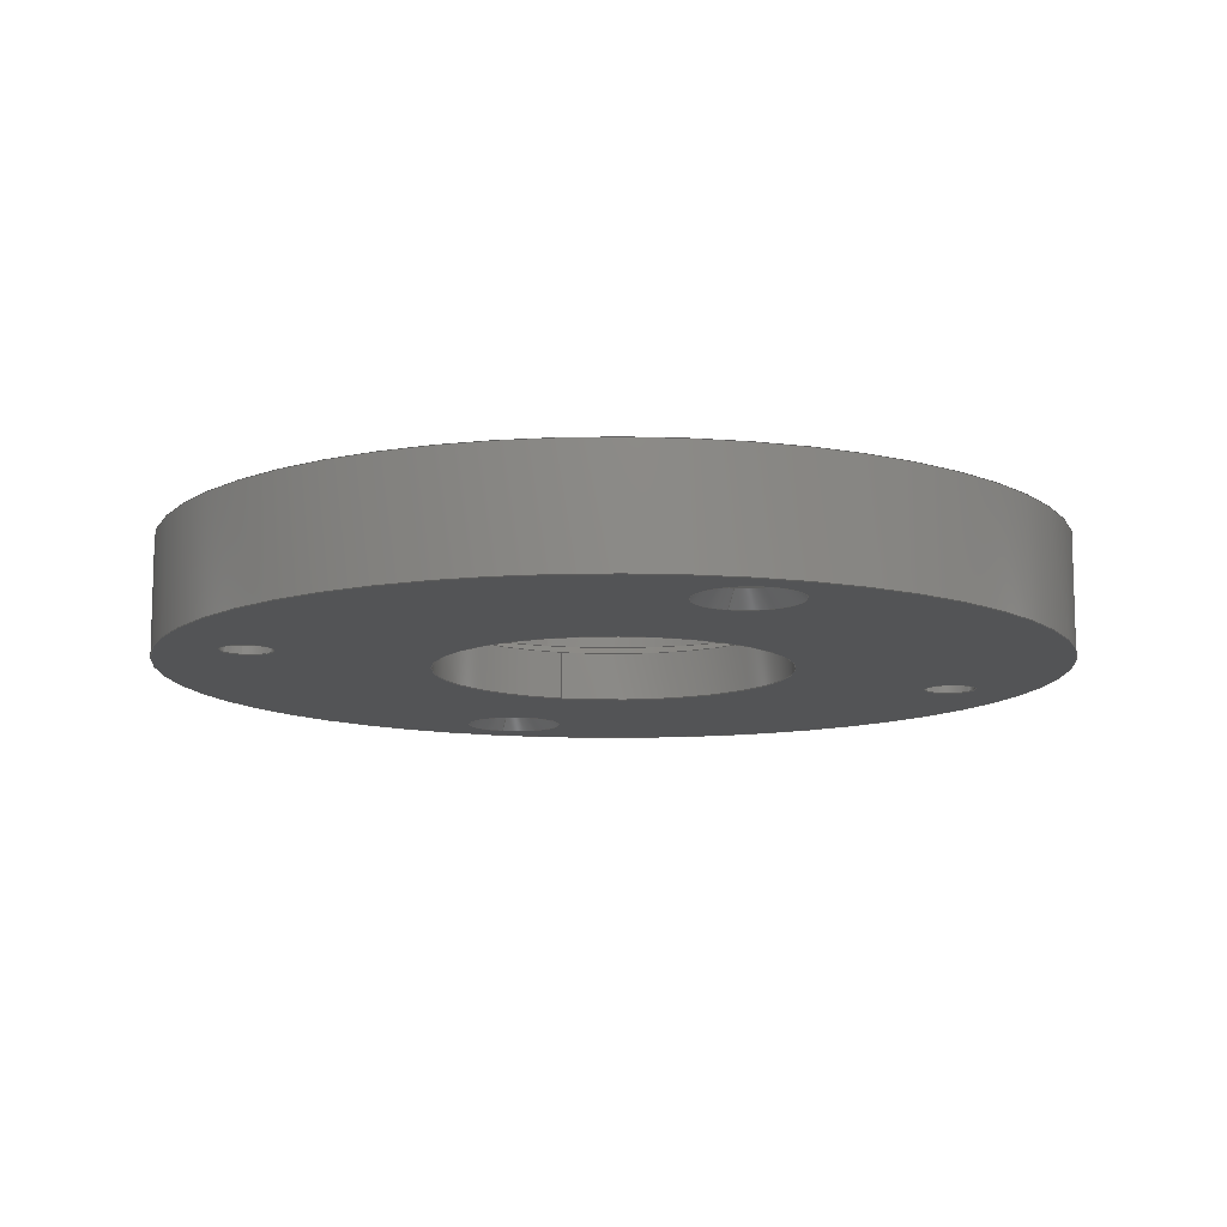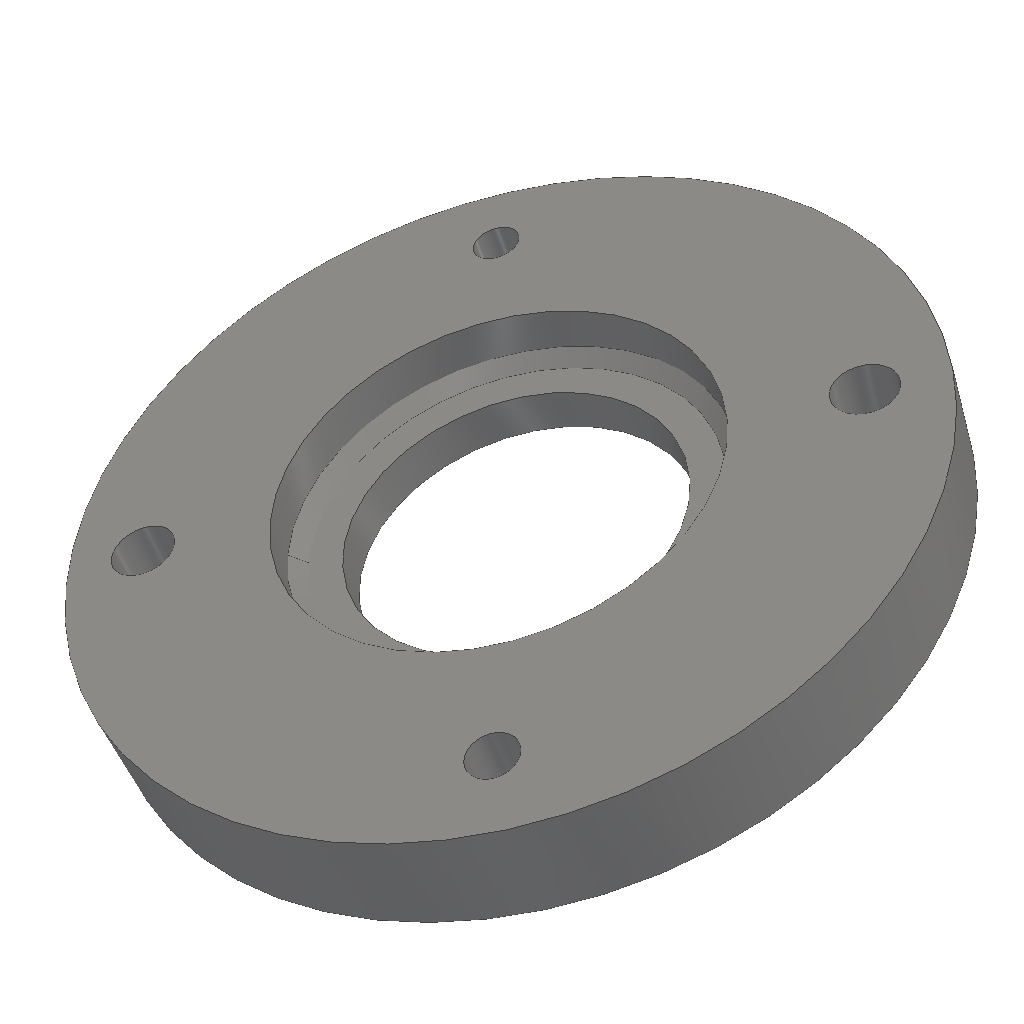
<metadata>
{"format":"step","ext":"step","renderer":"f3d","projection":"perspective","resolution":1024,"background":"white","views":[{"elev":-11.3,"azim":72.1,"up":"+Y"},{"elev":-46.4,"azim":-163.1,"up":"+Z"}]}
</metadata>
<code>
ISO-10303-21;
DATA;
#1=MECHANICAL_DESIGN_GEOMETRIC_PRESENTATION_REPRESENTATION('',(#4),#402);
#2=SHAPE_REPRESENTATION_RELATIONSHIP('SRR','None',#409,#3);
#3=ADVANCED_BREP_SHAPE_REPRESENTATION('',(#5),#401);
#4=STYLED_ITEM('',(#419),#5);
#5=MANIFOLD_SOLID_BREP('bearing_clamp_bottom',#220);
#6=CYLINDRICAL_SURFACE('',#250,2.1);
#7=CYLINDRICAL_SURFACE('',#253,2.1);
#8=CYLINDRICAL_SURFACE('',#260,14.25);
#9=CYLINDRICAL_SURFACE('',#261,1.6);
#10=CYLINDRICAL_SURFACE('',#262,1.6);
#11=CYLINDRICAL_SURFACE('',#263,11);
#12=CYLINDRICAL_SURFACE('',#264,27.5);
#13=LINE('',#357,#23);
#14=LINE('',#371,#24);
#15=LINE('',#374,#25);
#16=LINE('',#377,#26);
#17=LINE('',#382,#27);
#18=LINE('',#390,#28);
#19=LINE('',#392,#29);
#20=LINE('',#394,#30);
#21=LINE('',#396,#31);
#22=LINE('',#398,#32);
#23=VECTOR('',#285,2.6);
#24=VECTOR('',#302,2.1);
#25=VECTOR('',#305,2.6);
#26=VECTOR('',#310,2.1);
#27=VECTOR('',#315,13.75);
#28=VECTOR('',#326,14.25);
#29=VECTOR('',#329,1.6);
#30=VECTOR('',#332,1.6);
#31=VECTOR('',#335,11);
#32=VECTOR('',#338,27.5);
#33=CONICAL_SURFACE('',#241,2.6,0.7854);
#34=CONICAL_SURFACE('',#251,2.6,0.7854);
#35=CONICAL_SURFACE('',#254,13.75,0.7854);
#36=FACE_BOUND('',#61,.T.);
#37=FACE_BOUND('',#62,.T.);
#38=FACE_BOUND('',#63,.T.);
#39=FACE_BOUND('',#64,.T.);
#40=FACE_BOUND('',#65,.T.);
#41=FACE_BOUND('',#68,.T.);
#42=FACE_BOUND('',#69,.T.);
#43=FACE_BOUND('',#70,.T.);
#44=FACE_BOUND('',#71,.T.);
#45=FACE_BOUND('',#72,.T.);
#46=FACE_BOUND('',#78,.T.);
#47=FACE_OUTER_BOUND('',#60,.T.);
#48=FACE_OUTER_BOUND('',#66,.T.);
#49=FACE_OUTER_BOUND('',#67,.T.);
#50=FACE_OUTER_BOUND('',#73,.T.);
#51=FACE_OUTER_BOUND('',#74,.T.);
#52=FACE_OUTER_BOUND('',#75,.T.);
#53=FACE_OUTER_BOUND('',#76,.T.);
#54=FACE_OUTER_BOUND('',#77,.T.);
#55=FACE_OUTER_BOUND('',#79,.T.);
#56=FACE_OUTER_BOUND('',#80,.T.);
#57=FACE_OUTER_BOUND('',#81,.T.);
#58=FACE_OUTER_BOUND('',#82,.T.);
#59=FACE_OUTER_BOUND('',#83,.T.);
#60=EDGE_LOOP('',(#148));
#61=EDGE_LOOP('',(#149));
#62=EDGE_LOOP('',(#150));
#63=EDGE_LOOP('',(#151));
#64=EDGE_LOOP('',(#152));
#65=EDGE_LOOP('',(#153));
#66=EDGE_LOOP('',(#154,#155,#156,#157));
#67=EDGE_LOOP('',(#158));
#68=EDGE_LOOP('',(#159));
#69=EDGE_LOOP('',(#160));
#70=EDGE_LOOP('',(#161));
#71=EDGE_LOOP('',(#162));
#72=EDGE_LOOP('',(#163));
#73=EDGE_LOOP('',(#164,#165,#166,#167));
#74=EDGE_LOOP('',(#168,#169,#170,#171));
#75=EDGE_LOOP('',(#172,#173,#174,#175));
#76=EDGE_LOOP('',(#176,#177,#178,#179,#180));
#77=EDGE_LOOP('',(#181));
#78=EDGE_LOOP('',(#182));
#79=EDGE_LOOP('',(#183,#184,#185,#186,#187));
#80=EDGE_LOOP('',(#188,#189,#190,#191));
#81=EDGE_LOOP('',(#192,#193,#194,#195));
#82=EDGE_LOOP('',(#196,#197,#198,#199));
#83=EDGE_LOOP('',(#200,#201,#202,#203));
#84=CIRCLE('',#235,27.5);
#85=CIRCLE('',#236,2.1);
#86=CIRCLE('',#237,2.1);
#87=CIRCLE('',#238,1.6);
#88=CIRCLE('',#239,1.6);
#89=CIRCLE('',#240,14.25);
#90=CIRCLE('',#242,3.1);
#91=CIRCLE('',#243,2.1);
#92=CIRCLE('',#245,27.5);
#93=CIRCLE('',#246,3.1);
#94=CIRCLE('',#247,1.6);
#95=CIRCLE('',#248,1.6);
#96=CIRCLE('',#249,11);
#97=CIRCLE('',#252,2.1);
#98=CIRCLE('',#255,13.25);
#99=CIRCLE('',#256,14.25);
#100=CIRCLE('',#257,14.25);
#101=CIRCLE('',#259,11);
#102=VERTEX_POINT('',#341);
#103=VERTEX_POINT('',#343);
#104=VERTEX_POINT('',#345);
#105=VERTEX_POINT('',#347);
#106=VERTEX_POINT('',#349);
#107=VERTEX_POINT('',#351);
#108=VERTEX_POINT('',#354);
#109=VERTEX_POINT('',#356);
#110=VERTEX_POINT('',#360);
#111=VERTEX_POINT('',#362);
#112=VERTEX_POINT('',#364);
#113=VERTEX_POINT('',#366);
#114=VERTEX_POINT('',#368);
#115=VERTEX_POINT('',#373);
#116=VERTEX_POINT('',#379);
#117=VERTEX_POINT('',#381);
#118=VERTEX_POINT('',#383);
#119=VERTEX_POINT('',#387);
#120=EDGE_CURVE('',#102,#102,#84,.T.);
#121=EDGE_CURVE('',#103,#103,#85,.T.);
#122=EDGE_CURVE('',#104,#104,#86,.T.);
#123=EDGE_CURVE('',#105,#105,#87,.T.);
#124=EDGE_CURVE('',#106,#106,#88,.T.);
#125=EDGE_CURVE('',#107,#107,#89,.T.);
#126=EDGE_CURVE('',#108,#108,#90,.T.);
#127=EDGE_CURVE('',#108,#109,#13,.T.);
#128=EDGE_CURVE('',#109,#109,#91,.T.);
#129=EDGE_CURVE('',#110,#110,#92,.T.);
#130=EDGE_CURVE('',#111,#111,#93,.T.);
#131=EDGE_CURVE('',#112,#112,#94,.T.);
#132=EDGE_CURVE('',#113,#113,#95,.T.);
#133=EDGE_CURVE('',#114,#114,#96,.T.);
#134=EDGE_CURVE('',#109,#103,#14,.T.);
#135=EDGE_CURVE('',#111,#115,#15,.T.);
#136=EDGE_CURVE('',#115,#115,#97,.T.);
#137=EDGE_CURVE('',#115,#104,#16,.T.);
#138=EDGE_CURVE('',#116,#116,#98,.T.);
#139=EDGE_CURVE('',#116,#117,#17,.T.);
#140=EDGE_CURVE('',#117,#118,#99,.T.);
#141=EDGE_CURVE('',#118,#117,#100,.T.);
#142=EDGE_CURVE('',#119,#119,#101,.T.);
#143=EDGE_CURVE('',#107,#118,#18,.T.);
#144=EDGE_CURVE('',#105,#112,#19,.T.);
#145=EDGE_CURVE('',#106,#113,#20,.T.);
#146=EDGE_CURVE('',#114,#119,#21,.T.);
#147=EDGE_CURVE('',#102,#110,#22,.T.);
#148=ORIENTED_EDGE('',*,*,#120,.T.);
#149=ORIENTED_EDGE('',*,*,#121,.T.);
#150=ORIENTED_EDGE('',*,*,#122,.T.);
#151=ORIENTED_EDGE('',*,*,#123,.T.);
#152=ORIENTED_EDGE('',*,*,#124,.T.);
#153=ORIENTED_EDGE('',*,*,#125,.T.);
#154=ORIENTED_EDGE('',*,*,#126,.T.);
#155=ORIENTED_EDGE('',*,*,#127,.T.);
#156=ORIENTED_EDGE('',*,*,#128,.T.);
#157=ORIENTED_EDGE('',*,*,#127,.F.);
#158=ORIENTED_EDGE('',*,*,#129,.T.);
#159=ORIENTED_EDGE('',*,*,#130,.F.);
#160=ORIENTED_EDGE('',*,*,#131,.T.);
#161=ORIENTED_EDGE('',*,*,#132,.T.);
#162=ORIENTED_EDGE('',*,*,#133,.T.);
#163=ORIENTED_EDGE('',*,*,#126,.F.);
#164=ORIENTED_EDGE('',*,*,#128,.F.);
#165=ORIENTED_EDGE('',*,*,#134,.T.);
#166=ORIENTED_EDGE('',*,*,#121,.F.);
#167=ORIENTED_EDGE('',*,*,#134,.F.);
#168=ORIENTED_EDGE('',*,*,#130,.T.);
#169=ORIENTED_EDGE('',*,*,#135,.T.);
#170=ORIENTED_EDGE('',*,*,#136,.T.);
#171=ORIENTED_EDGE('',*,*,#135,.F.);
#172=ORIENTED_EDGE('',*,*,#136,.F.);
#173=ORIENTED_EDGE('',*,*,#137,.T.);
#174=ORIENTED_EDGE('',*,*,#122,.F.);
#175=ORIENTED_EDGE('',*,*,#137,.F.);
#176=ORIENTED_EDGE('',*,*,#138,.T.);
#177=ORIENTED_EDGE('',*,*,#139,.T.);
#178=ORIENTED_EDGE('',*,*,#140,.T.);
#179=ORIENTED_EDGE('',*,*,#141,.T.);
#180=ORIENTED_EDGE('',*,*,#139,.F.);
#181=ORIENTED_EDGE('',*,*,#138,.F.);
#182=ORIENTED_EDGE('',*,*,#142,.T.);
#183=ORIENTED_EDGE('',*,*,#125,.F.);
#184=ORIENTED_EDGE('',*,*,#143,.T.);
#185=ORIENTED_EDGE('',*,*,#140,.F.);
#186=ORIENTED_EDGE('',*,*,#141,.F.);
#187=ORIENTED_EDGE('',*,*,#143,.F.);
#188=ORIENTED_EDGE('',*,*,#123,.F.);
#189=ORIENTED_EDGE('',*,*,#144,.T.);
#190=ORIENTED_EDGE('',*,*,#131,.F.);
#191=ORIENTED_EDGE('',*,*,#144,.F.);
#192=ORIENTED_EDGE('',*,*,#124,.F.);
#193=ORIENTED_EDGE('',*,*,#145,.T.);
#194=ORIENTED_EDGE('',*,*,#132,.F.);
#195=ORIENTED_EDGE('',*,*,#145,.F.);
#196=ORIENTED_EDGE('',*,*,#133,.F.);
#197=ORIENTED_EDGE('',*,*,#146,.T.);
#198=ORIENTED_EDGE('',*,*,#142,.F.);
#199=ORIENTED_EDGE('',*,*,#146,.F.);
#200=ORIENTED_EDGE('',*,*,#120,.F.);
#201=ORIENTED_EDGE('',*,*,#147,.T.);
#202=ORIENTED_EDGE('',*,*,#129,.F.);
#203=ORIENTED_EDGE('',*,*,#147,.F.);
#204=PLANE('',#234);
#205=PLANE('',#244);
#206=PLANE('',#258);
#207=ADVANCED_FACE('',(#47,#36,#37,#38,#39,#40),#204,.F.);
#208=ADVANCED_FACE('',(#48),#33,.F.);
#209=ADVANCED_FACE('',(#49,#41,#42,#43,#44,#45),#205,.T.);
#210=ADVANCED_FACE('',(#50),#6,.F.);
#211=ADVANCED_FACE('',(#51),#34,.F.);
#212=ADVANCED_FACE('',(#52),#7,.F.);
#213=ADVANCED_FACE('',(#53),#35,.F.);
#214=ADVANCED_FACE('',(#54,#46),#206,.T.);
#215=ADVANCED_FACE('',(#55),#8,.F.);
#216=ADVANCED_FACE('',(#56),#9,.F.);
#217=ADVANCED_FACE('',(#57),#10,.F.);
#218=ADVANCED_FACE('',(#58),#11,.F.);
#219=ADVANCED_FACE('',(#59),#12,.T.);
#220=CLOSED_SHELL('',(#207,#208,#209,#210,#211,#212,#213,#214,#215,#216,
#217,#218,#219));
#221=DERIVED_UNIT_ELEMENT(#223,1);
#222=DERIVED_UNIT_ELEMENT(#404,-3);
#223=(
MASS_UNIT()
NAMED_UNIT(*)
SI_UNIT(.KILO.,.GRAM.)
);
#224=DERIVED_UNIT((#221,#222));
#225=MEASURE_REPRESENTATION_ITEM('density measure',
POSITIVE_RATIO_MEASURE(7850),#224);
#226=PROPERTY_DEFINITION_REPRESENTATION(#231,#228);
#227=PROPERTY_DEFINITION_REPRESENTATION(#232,#229);
#228=REPRESENTATION('material name',(#230),#401);
#229=REPRESENTATION('density',(#225),#401);
#230=DESCRIPTIVE_REPRESENTATION_ITEM('Steel','Steel');
#231=PROPERTY_DEFINITION('material property','material name',#411);
#232=PROPERTY_DEFINITION('material property','density of part',#411);
#233=AXIS2_PLACEMENT_3D('',#339,#265,#266);
#234=AXIS2_PLACEMENT_3D('',#340,#267,#268);
#235=AXIS2_PLACEMENT_3D('',#342,#269,#270);
#236=AXIS2_PLACEMENT_3D('',#344,#271,#272);
#237=AXIS2_PLACEMENT_3D('',#346,#273,#274);
#238=AXIS2_PLACEMENT_3D('',#348,#275,#276);
#239=AXIS2_PLACEMENT_3D('',#350,#277,#278);
#240=AXIS2_PLACEMENT_3D('',#352,#279,#280);
#241=AXIS2_PLACEMENT_3D('',#353,#281,#282);
#242=AXIS2_PLACEMENT_3D('',#355,#283,#284);
#243=AXIS2_PLACEMENT_3D('',#358,#286,#287);
#244=AXIS2_PLACEMENT_3D('',#359,#288,#289);
#245=AXIS2_PLACEMENT_3D('',#361,#290,#291);
#246=AXIS2_PLACEMENT_3D('',#363,#292,#293);
#247=AXIS2_PLACEMENT_3D('',#365,#294,#295);
#248=AXIS2_PLACEMENT_3D('',#367,#296,#297);
#249=AXIS2_PLACEMENT_3D('',#369,#298,#299);
#250=AXIS2_PLACEMENT_3D('',#370,#300,#301);
#251=AXIS2_PLACEMENT_3D('',#372,#303,#304);
#252=AXIS2_PLACEMENT_3D('',#375,#306,#307);
#253=AXIS2_PLACEMENT_3D('',#376,#308,#309);
#254=AXIS2_PLACEMENT_3D('',#378,#311,#312);
#255=AXIS2_PLACEMENT_3D('',#380,#313,#314);
#256=AXIS2_PLACEMENT_3D('',#384,#316,#317);
#257=AXIS2_PLACEMENT_3D('',#385,#318,#319);
#258=AXIS2_PLACEMENT_3D('',#386,#320,#321);
#259=AXIS2_PLACEMENT_3D('',#388,#322,#323);
#260=AXIS2_PLACEMENT_3D('',#389,#324,#325);
#261=AXIS2_PLACEMENT_3D('',#391,#327,#328);
#262=AXIS2_PLACEMENT_3D('',#393,#330,#331);
#263=AXIS2_PLACEMENT_3D('',#395,#333,#334);
#264=AXIS2_PLACEMENT_3D('',#397,#336,#337);
#265=DIRECTION('axis',(0,0,1));
#266=DIRECTION('refdir',(1,0,0));
#267=DIRECTION('center_axis',(0,-1,0));
#268=DIRECTION('ref_axis',(1,0,0));
#269=DIRECTION('center_axis',(0,1,0));
#270=DIRECTION('ref_axis',(1,0,0));
#271=DIRECTION('center_axis',(0,-1,0));
#272=DIRECTION('ref_axis',(1,0,0));
#273=DIRECTION('center_axis',(0,-1,0));
#274=DIRECTION('ref_axis',(1,0,0));
#275=DIRECTION('center_axis',(0,-1,0));
#276=DIRECTION('ref_axis',(1,0,0));
#277=DIRECTION('center_axis',(0,-1,0));
#278=DIRECTION('ref_axis',(1,0,0));
#279=DIRECTION('center_axis',(0,-1,0));
#280=DIRECTION('ref_axis',(1,0,0));
#281=DIRECTION('center_axis',(0,-1,0));
#282=DIRECTION('ref_axis',(1,0,0));
#283=DIRECTION('center_axis',(0,-1,0));
#284=DIRECTION('ref_axis',(1,0,0));
#285=DIRECTION('',(0.7071,0.7071,8.66e-17));
#286=DIRECTION('center_axis',(0,1,0));
#287=DIRECTION('ref_axis',(1,0,0));
#288=DIRECTION('center_axis',(0,-1,0));
#289=DIRECTION('ref_axis',(1,0,0));
#290=DIRECTION('center_axis',(0,-1,0));
#291=DIRECTION('ref_axis',(1,0,0));
#292=DIRECTION('center_axis',(0,-1,0));
#293=DIRECTION('ref_axis',(1,0,0));
#294=DIRECTION('center_axis',(0,1,0));
#295=DIRECTION('ref_axis',(1,0,0));
#296=DIRECTION('center_axis',(0,1,0));
#297=DIRECTION('ref_axis',(1,0,0));
#298=DIRECTION('center_axis',(0,1,0));
#299=DIRECTION('ref_axis',(1,0,0));
#300=DIRECTION('center_axis',(0,1,0));
#301=DIRECTION('ref_axis',(1,0,0));
#302=DIRECTION('',(0,1,0));
#303=DIRECTION('center_axis',(0,-1,0));
#304=DIRECTION('ref_axis',(1,0,0));
#305=DIRECTION('',(0.7071,0.7071,8.66e-17));
#306=DIRECTION('center_axis',(0,1,0));
#307=DIRECTION('ref_axis',(1,0,0));
#308=DIRECTION('center_axis',(0,1,0));
#309=DIRECTION('ref_axis',(1,0,0));
#310=DIRECTION('',(0,1,0));
#311=DIRECTION('center_axis',(0,1,0));
#312=DIRECTION('ref_axis',(-1,0,0));
#313=DIRECTION('center_axis',(0,-1,0));
#314=DIRECTION('ref_axis',(-1,0,0));
#315=DIRECTION('',(0.7071,0.7071,8.66e-17));
#316=DIRECTION('center_axis',(0,1,0));
#317=DIRECTION('ref_axis',(-1,0,0));
#318=DIRECTION('center_axis',(0,1,0));
#319=DIRECTION('ref_axis',(-1,0,0));
#320=DIRECTION('center_axis',(0,1,0));
#321=DIRECTION('ref_axis',(-1,0,0));
#322=DIRECTION('center_axis',(0,-1,0));
#323=DIRECTION('ref_axis',(-1,0,0));
#324=DIRECTION('center_axis',(0,1,0));
#325=DIRECTION('ref_axis',(1,0,0));
#326=DIRECTION('',(0,-1,0));
#327=DIRECTION('center_axis',(0,-1,0));
#328=DIRECTION('ref_axis',(1,0,0));
#329=DIRECTION('',(0,-1,0));
#330=DIRECTION('center_axis',(0,-1,0));
#331=DIRECTION('ref_axis',(1,0,0));
#332=DIRECTION('',(0,-1,0));
#333=DIRECTION('center_axis',(0,-1,0));
#334=DIRECTION('ref_axis',(1,0,0));
#335=DIRECTION('',(0,1,0));
#336=DIRECTION('center_axis',(0,1,0));
#337=DIRECTION('ref_axis',(1,0,0));
#338=DIRECTION('',(0,-1,0));
#339=CARTESIAN_POINT('',(0,0,0));
#340=CARTESIAN_POINT('Origin',(0,3.5,0));
#341=CARTESIAN_POINT('',(-27.5,3.5,-3.365e-15));
#342=CARTESIAN_POINT('Origin',(0,3.5,0));
#343=CARTESIAN_POINT('',(20.47,3.5,-0.06854));
#344=CARTESIAN_POINT('Origin',(22.57,3.5,-0.06854));
#345=CARTESIAN_POINT('',(-24.49,3.5,-0.06854));
#346=CARTESIAN_POINT('Origin',(-22.39,3.5,-0.06854));
#347=CARTESIAN_POINT('',(-1.6,3.5,22.23));
#348=CARTESIAN_POINT('Origin',(0,3.5,22.23));
#349=CARTESIAN_POINT('',(-1.6,3.5,-22.28));
#350=CARTESIAN_POINT('Origin',(0,3.5,-22.28));
#351=CARTESIAN_POINT('',(-14.25,3.5,-1.743e-15));
#352=CARTESIAN_POINT('Origin',(0,3.5,0));
#353=CARTESIAN_POINT('Origin',(22.57,-3,-0.06854));
#354=CARTESIAN_POINT('',(19.47,-3.5,-0.06854));
#355=CARTESIAN_POINT('Origin',(22.57,-3.5,-0.06854));
#356=CARTESIAN_POINT('',(20.47,-2.5,-0.06854));
#357=CARTESIAN_POINT('',(19.97,-3,-0.06854));
#358=CARTESIAN_POINT('Origin',(22.57,-2.5,-0.06854));
#359=CARTESIAN_POINT('Origin',(0,-3.5,0));
#360=CARTESIAN_POINT('',(-27.5,-3.5,-3.368e-15));
#361=CARTESIAN_POINT('Origin',(0,-3.5,0));
#362=CARTESIAN_POINT('',(-25.49,-3.5,-0.06854));
#363=CARTESIAN_POINT('Origin',(-22.39,-3.5,-0.06854));
#364=CARTESIAN_POINT('',(-1.6,-3.5,22.23));
#365=CARTESIAN_POINT('Origin',(0,-3.5,22.23));
#366=CARTESIAN_POINT('',(-1.6,-3.5,-22.28));
#367=CARTESIAN_POINT('Origin',(0,-3.5,-22.28));
#368=CARTESIAN_POINT('',(-11,-3.5,-1.347e-15));
#369=CARTESIAN_POINT('Origin',(0,-3.5,0));
#370=CARTESIAN_POINT('Origin',(22.57,-3.5,-0.06854));
#371=CARTESIAN_POINT('',(20.47,-3.5,-0.06854));
#372=CARTESIAN_POINT('Origin',(-22.39,-3,-0.06854));
#373=CARTESIAN_POINT('',(-24.49,-2.5,-0.06854));
#374=CARTESIAN_POINT('',(-24.99,-3,-0.06854));
#375=CARTESIAN_POINT('Origin',(-22.39,-2.5,-0.06854));
#376=CARTESIAN_POINT('Origin',(-22.39,-3.5,-0.06854));
#377=CARTESIAN_POINT('',(-24.49,-3.5,-0.06854));
#378=CARTESIAN_POINT('Origin',(0,-6.939e-16,0));
#379=CARTESIAN_POINT('',(13.25,-0.5,1.623e-15));
#380=CARTESIAN_POINT('Origin',(0,-0.5,0));
#381=CARTESIAN_POINT('',(14.25,0.5,-1.745e-15));
#382=CARTESIAN_POINT('',(13.75,-6.939e-16,1.684e-15));
#383=CARTESIAN_POINT('',(-14.25,0.5,1.745e-15));
#384=CARTESIAN_POINT('Origin',(0,0.5,0));
#385=CARTESIAN_POINT('Origin',(0,0.5,0));
#386=CARTESIAN_POINT('Origin',(0,-0.5,0));
#387=CARTESIAN_POINT('',(-11,-0.5,-1.347e-15));
#388=CARTESIAN_POINT('Origin',(0,-0.5,0));
#389=CARTESIAN_POINT('Origin',(0,-1,0));
#390=CARTESIAN_POINT('',(-14.25,-1,1.745e-15));
#391=CARTESIAN_POINT('Origin',(0,8.7,22.23));
#392=CARTESIAN_POINT('',(-1.6,8.7,22.23));
#393=CARTESIAN_POINT('Origin',(0,8.7,-22.28));
#394=CARTESIAN_POINT('',(-1.6,8.7,-22.28));
#395=CARTESIAN_POINT('Origin',(0,-1.5,0));
#396=CARTESIAN_POINT('',(-11,-1.5,-1.347e-15));
#397=CARTESIAN_POINT('Origin',(0,-1,0));
#398=CARTESIAN_POINT('',(-27.5,-1,3.368e-15));
#399=UNCERTAINTY_MEASURE_WITH_UNIT(LENGTH_MEASURE(0.01),#403,
'DISTANCE_ACCURACY_VALUE',
'Maximum model space distance between geometric entities at asserted c
onnectivities');
#400=UNCERTAINTY_MEASURE_WITH_UNIT(LENGTH_MEASURE(0.01),#403,
'DISTANCE_ACCURACY_VALUE',
'Maximum model space distance between geometric entities at asserted c
onnectivities');
#401=(
GEOMETRIC_REPRESENTATION_CONTEXT(3)
GLOBAL_UNCERTAINTY_ASSIGNED_CONTEXT((#399))
GLOBAL_UNIT_ASSIGNED_CONTEXT((#403,#405,#406))
REPRESENTATION_CONTEXT('','3D')
);
#402=(
GEOMETRIC_REPRESENTATION_CONTEXT(3)
GLOBAL_UNCERTAINTY_ASSIGNED_CONTEXT((#400))
GLOBAL_UNIT_ASSIGNED_CONTEXT((#403,#405,#406))
REPRESENTATION_CONTEXT('','3D')
);
#403=(
LENGTH_UNIT()
NAMED_UNIT(*)
SI_UNIT(.MILLI.,.METRE.)
);
#404=(
LENGTH_UNIT()
NAMED_UNIT(*)
SI_UNIT($,.METRE.)
);
#405=(
NAMED_UNIT(*)
PLANE_ANGLE_UNIT()
SI_UNIT($,.RADIAN.)
);
#406=(
NAMED_UNIT(*)
SI_UNIT($,.STERADIAN.)
SOLID_ANGLE_UNIT()
);
#407=SHAPE_DEFINITION_REPRESENTATION(#408,#409);
#408=PRODUCT_DEFINITION_SHAPE('',$,#411);
#409=SHAPE_REPRESENTATION('',(#233),#401);
#410=PRODUCT_DEFINITION_CONTEXT('part definition',#415,'design');
#411=PRODUCT_DEFINITION('bearing_clamp_bottom','bearing_clamp_bottom',#412,
#410);
#412=PRODUCT_DEFINITION_FORMATION('',$,#417);
#413=PRODUCT_RELATED_PRODUCT_CATEGORY('bearing_clamp_bottom',
'bearing_clamp_bottom',(#417));
#414=APPLICATION_PROTOCOL_DEFINITION('international standard',
'automotive_design',2009,#415);
#415=APPLICATION_CONTEXT(
'Core Data for Automotive Mechanical Design Process');
#416=PRODUCT_CONTEXT('part definition',#415,'mechanical');
#417=PRODUCT('bearing_clamp_bottom','bearing_clamp_bottom',$,(#416));
#418=PRESENTATION_STYLE_ASSIGNMENT((#420));
#419=PRESENTATION_STYLE_ASSIGNMENT((#421));
#420=SURFACE_STYLE_USAGE(.BOTH.,#422);
#421=SURFACE_STYLE_USAGE(.BOTH.,#423);
#422=SURFACE_SIDE_STYLE('',(#424));
#423=SURFACE_SIDE_STYLE('',(#425));
#424=SURFACE_STYLE_FILL_AREA(#426);
#425=SURFACE_STYLE_FILL_AREA(#427);
#426=FILL_AREA_STYLE('Steel - Satin',(#428));
#427=FILL_AREA_STYLE('Plastic - Translucent Matte (Green)',(#429));
#428=FILL_AREA_STYLE_COLOUR('Steel - Satin',#430);
#429=FILL_AREA_STYLE_COLOUR('Plastic - Translucent Matte (Green)',#431);
#430=COLOUR_RGB('Steel - Satin',0.6275,0.6275,0.6275);
#431=COLOUR_RGB('Plastic - Translucent Matte (Green)',0.2667,
0.5882,0.2824);
ENDSEC;
END-ISO-10303-21;

</code>
